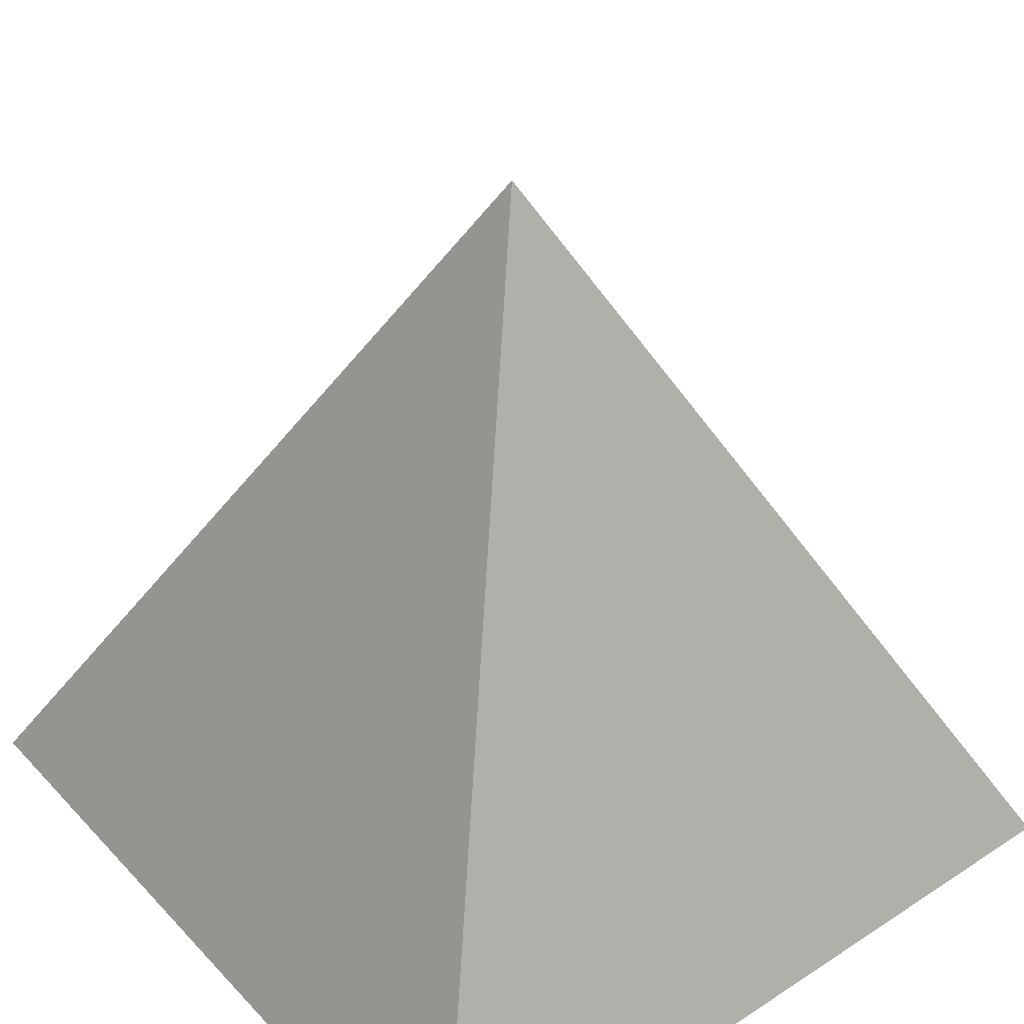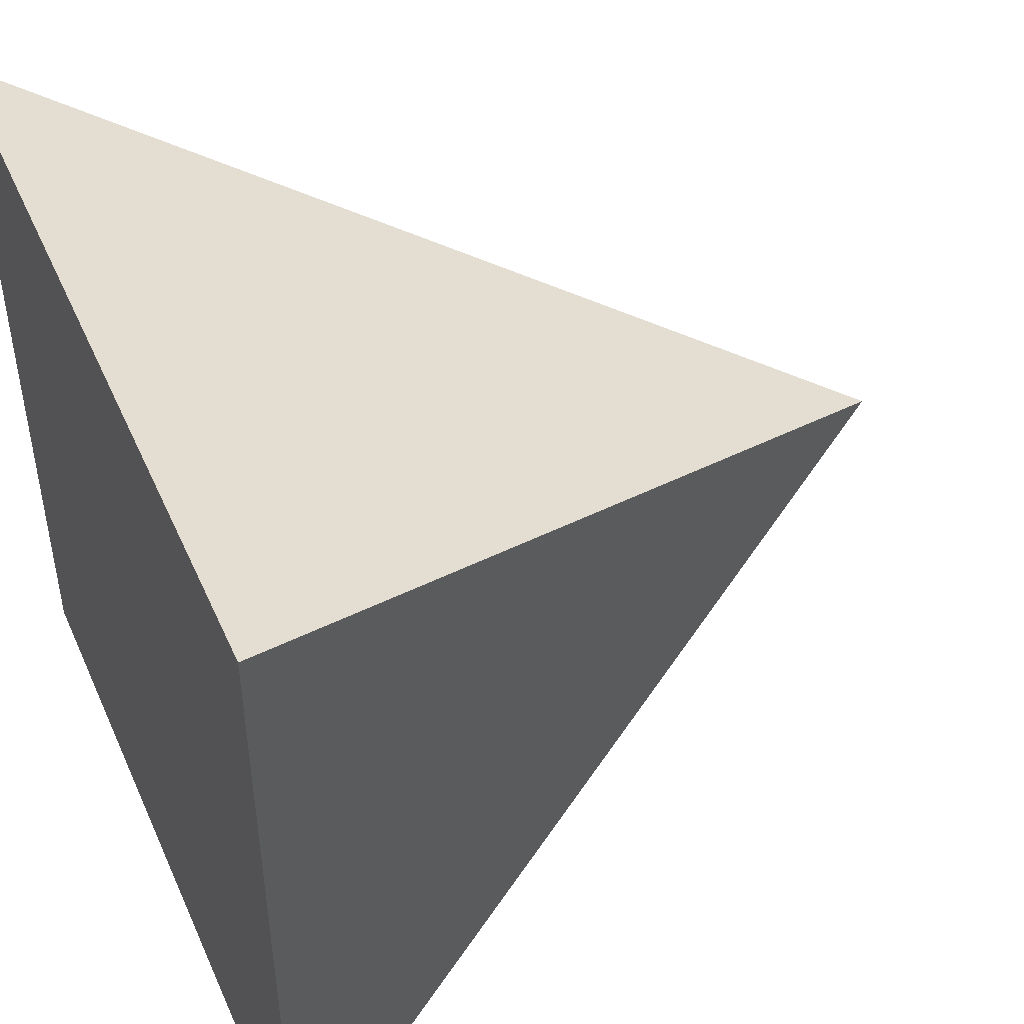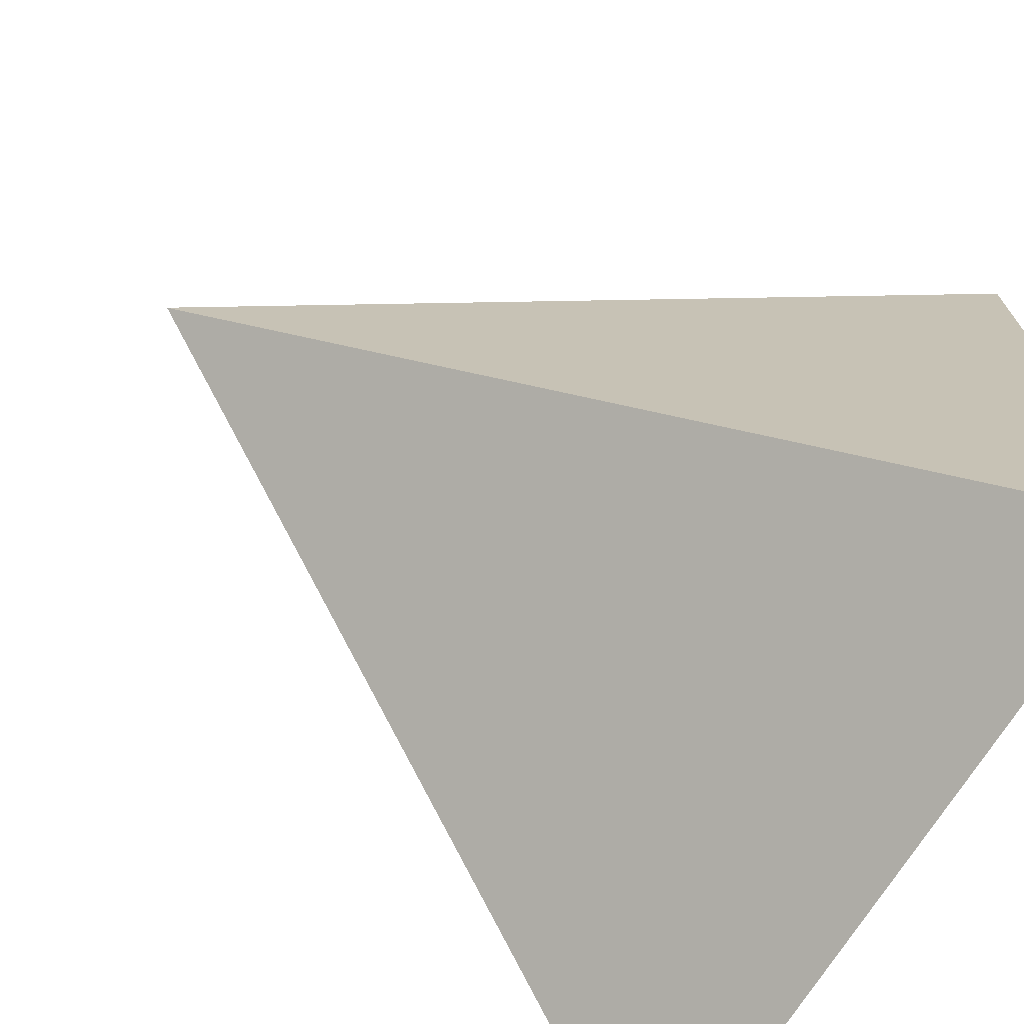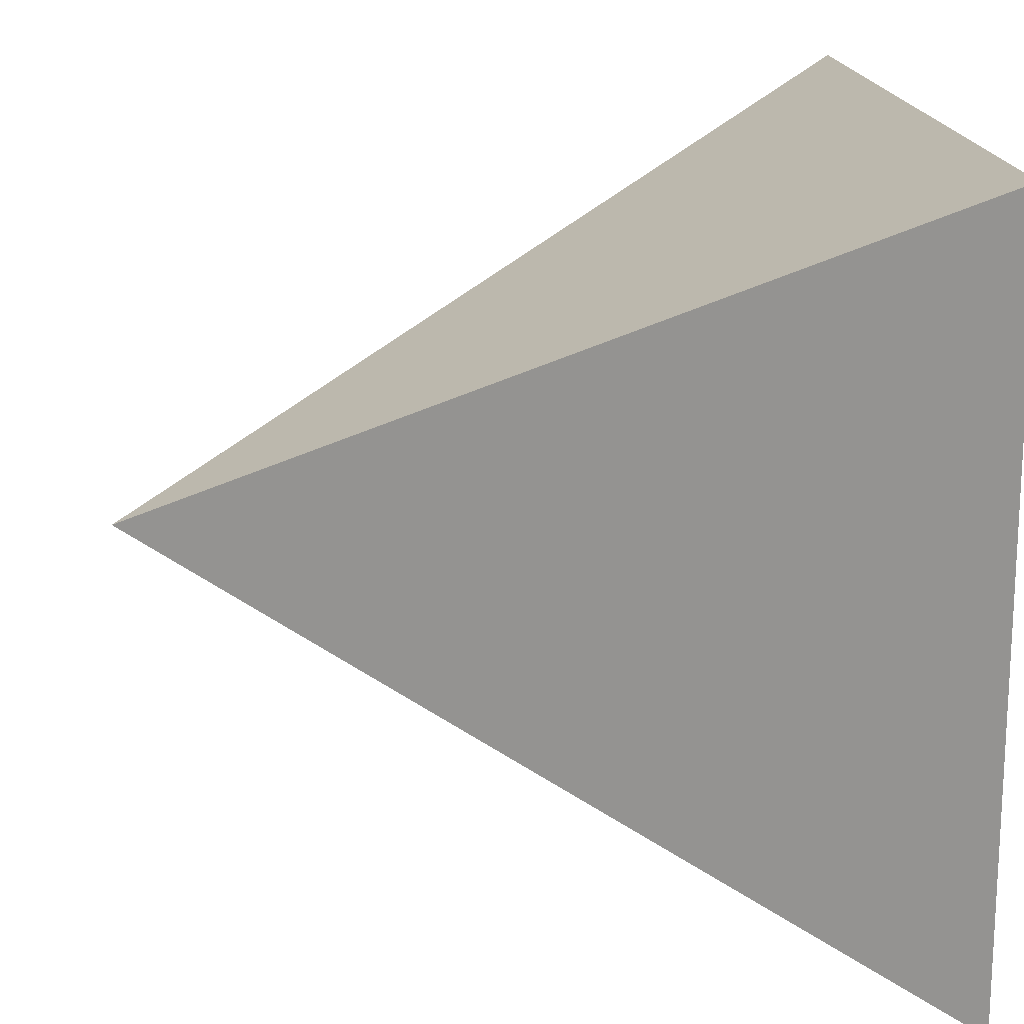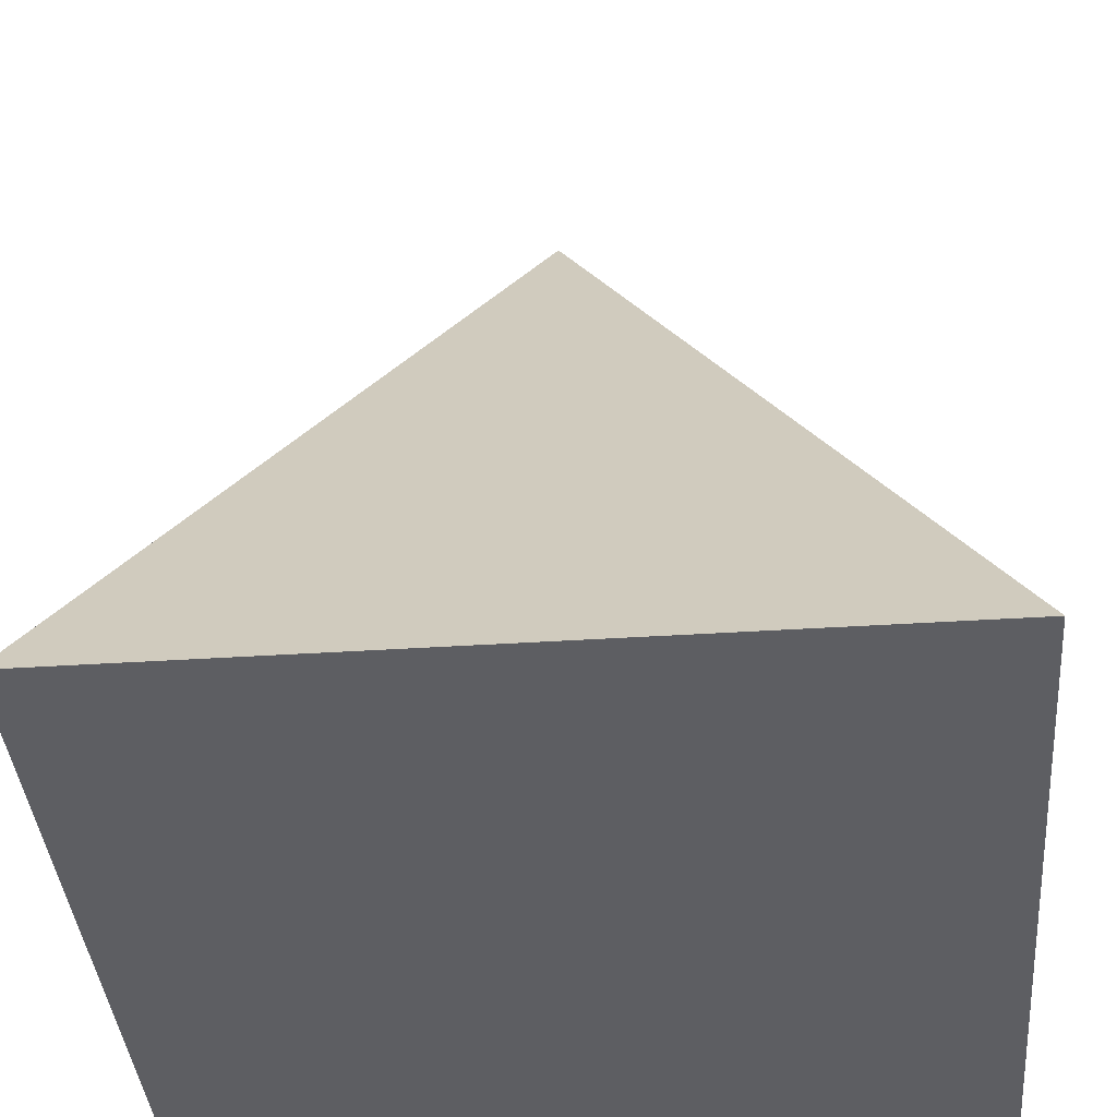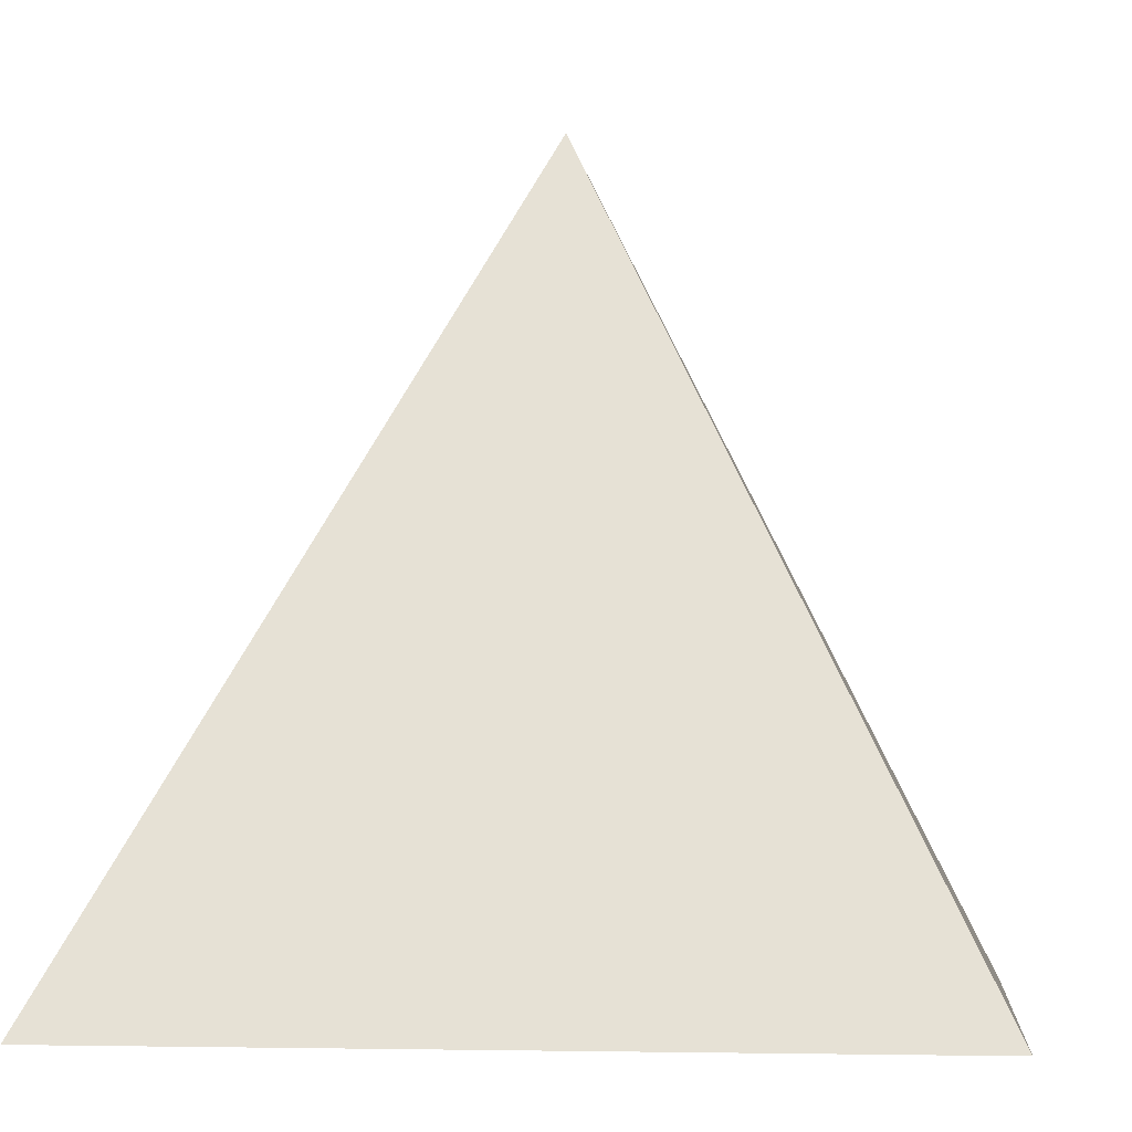
<metadata>
{"format":"obj","ext":"obj","renderer":"f3d","projection":"perspective","resolution":1024,"background":"white","views":[{"elev":41.0,"azim":141.5,"up":"+Y"},{"elev":47.3,"azim":66.7,"up":"+Z"},{"elev":-71.4,"azim":-122.0,"up":"+Z"},{"elev":17.3,"azim":-96.2,"up":"+Z"},{"elev":-38.8,"azim":94.7,"up":"+Y"},{"elev":-3.9,"azim":-173.4,"up":"+Y"}]}
</metadata>
<code>
o Cube
v 0.45 -0.45 -0.45
v 0.45 -0.45 0.45
v -0.45 -0.45 0.45
v -0.45 -0.45 -0.45
v -0 0.45 0
f 1 2 3 4
f 1 5 2
f 2 5 3
f 3 5 4
f 5 1 4

</code>
